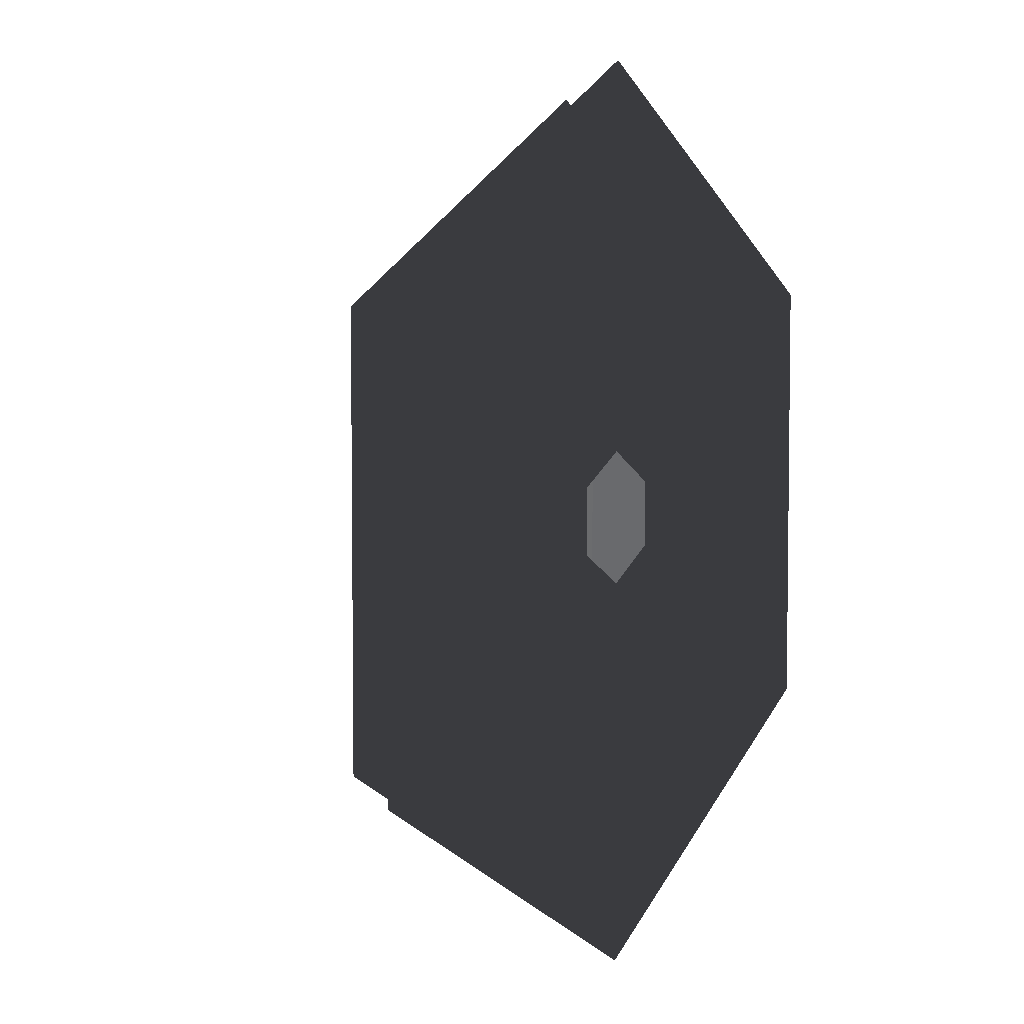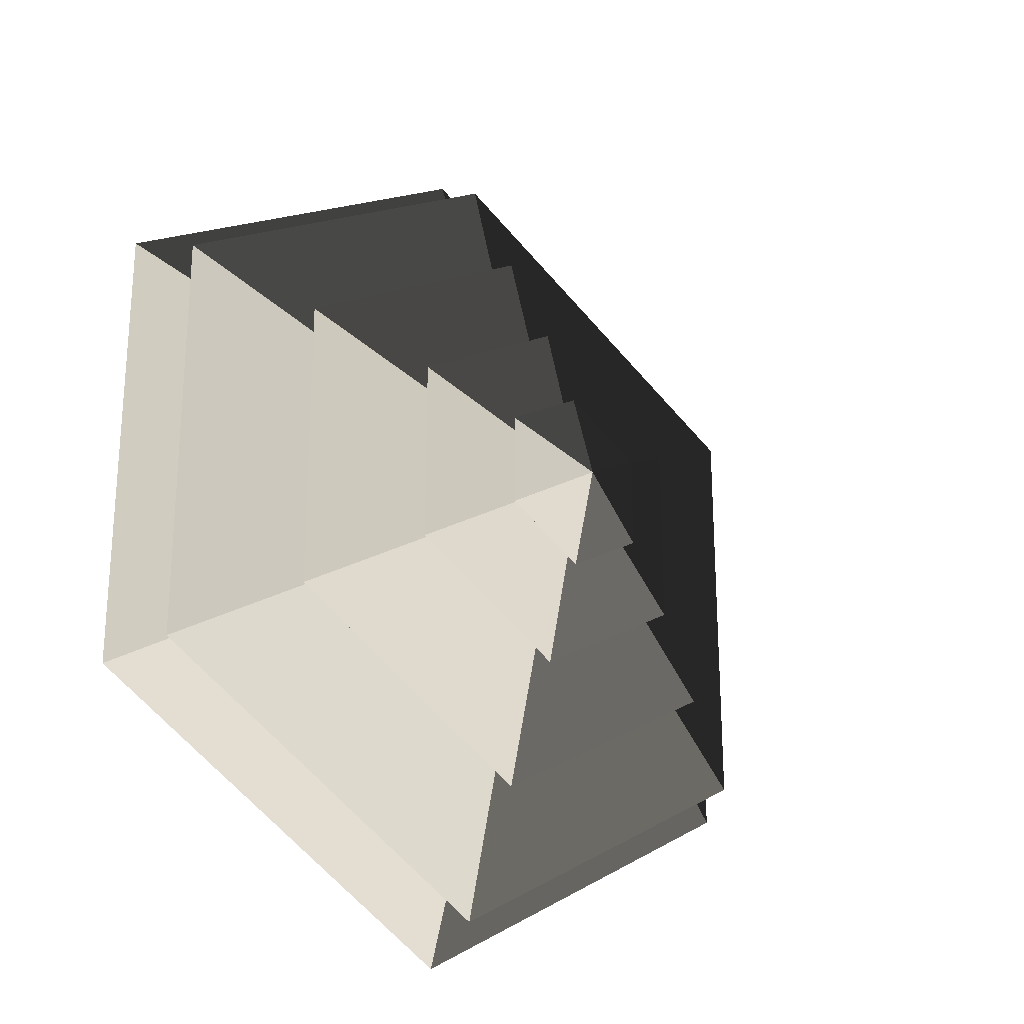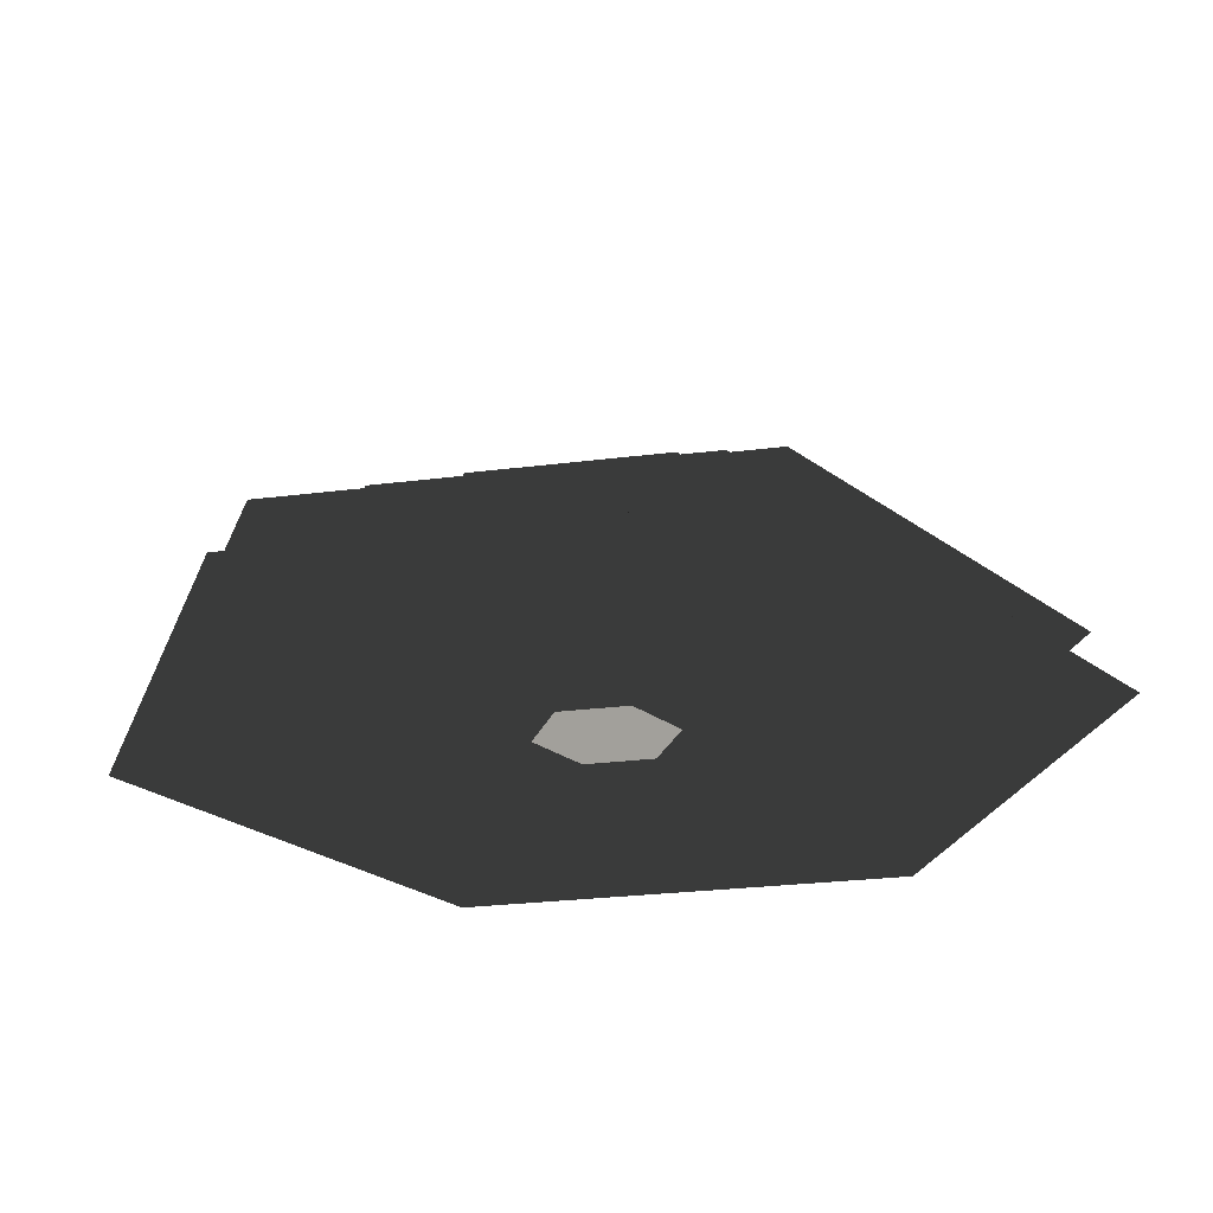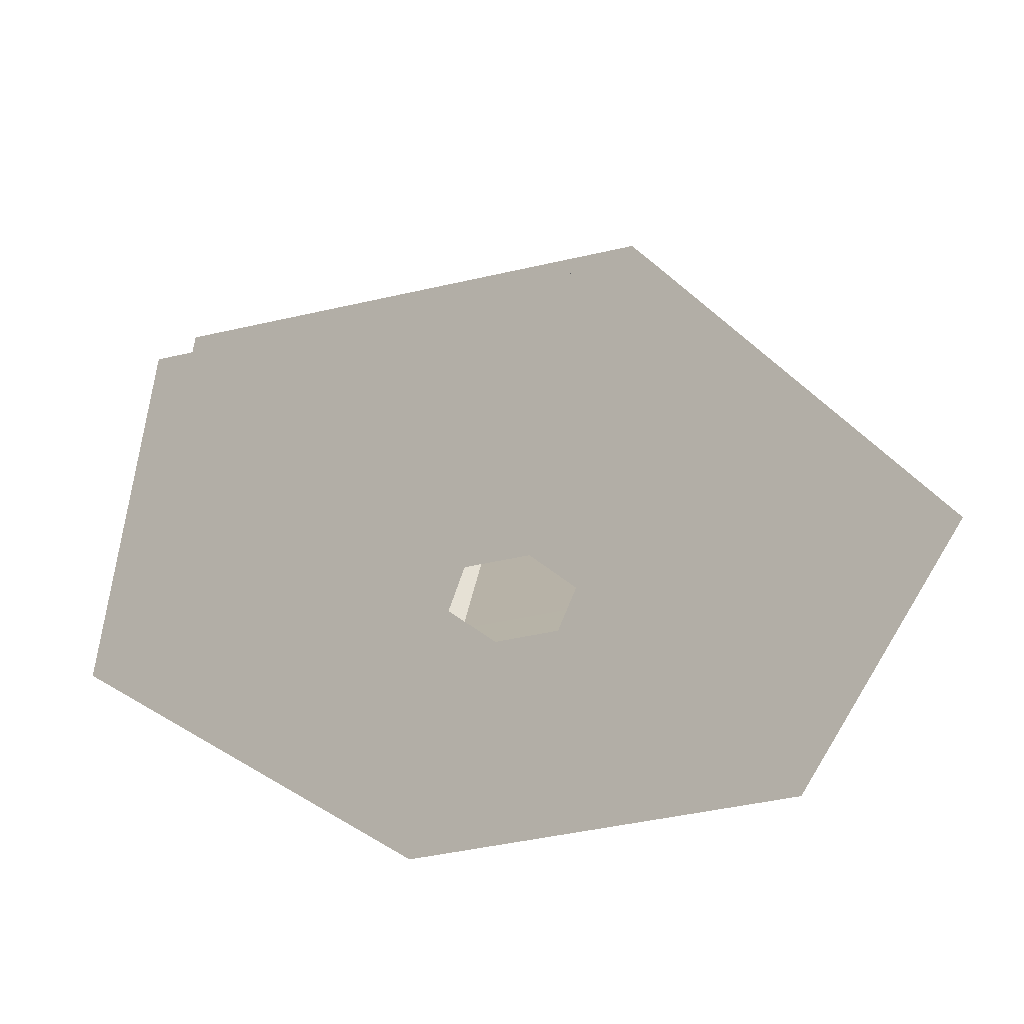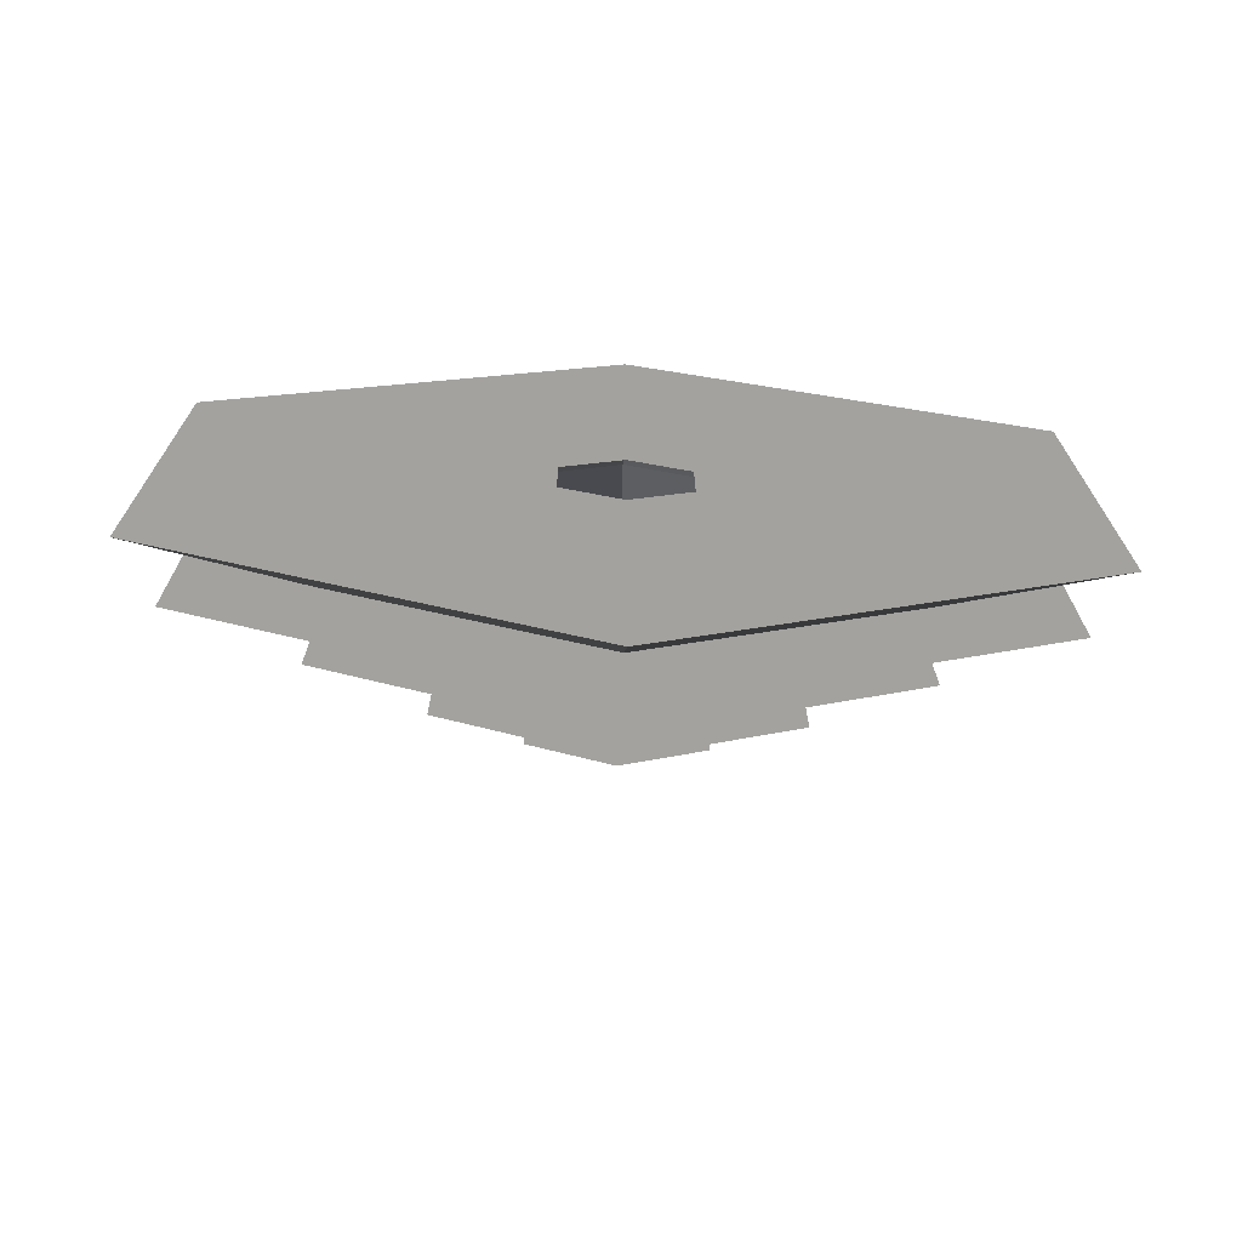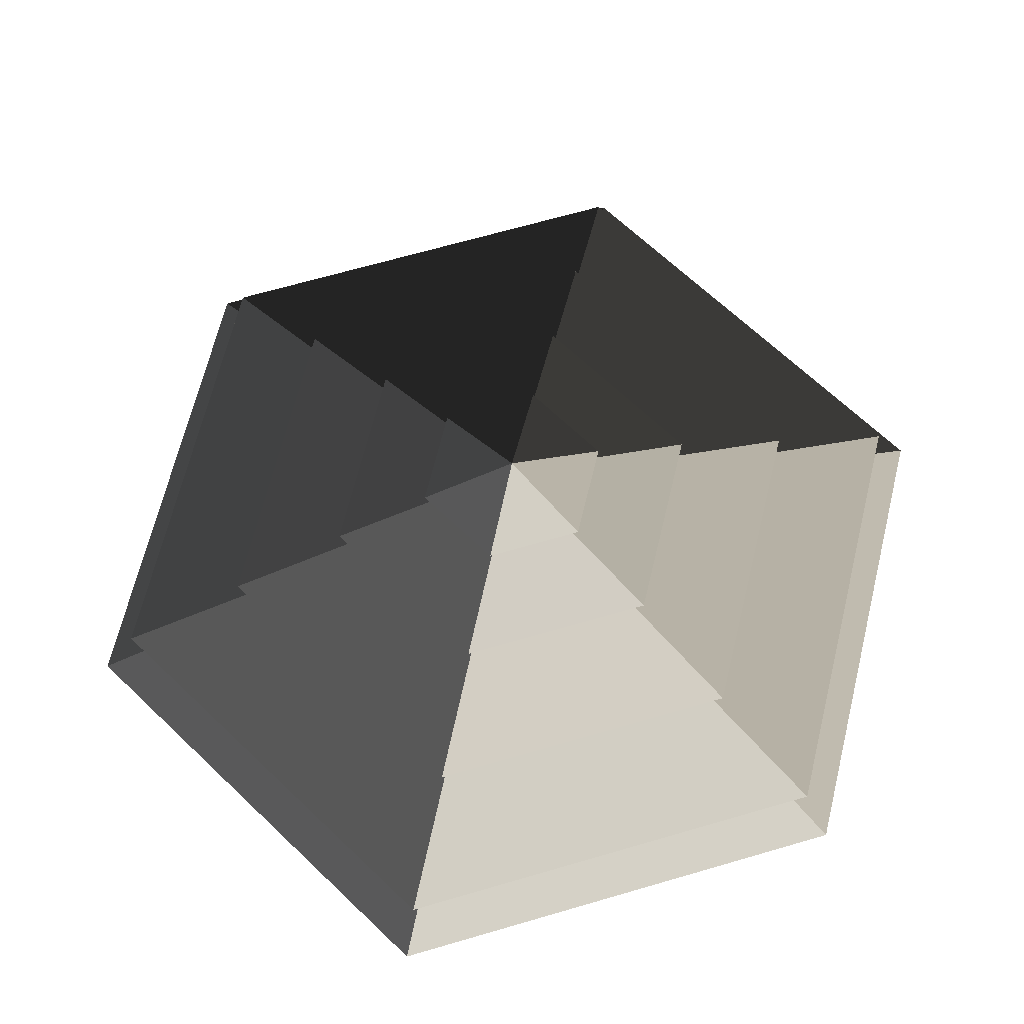
<metadata>
{"format":"obj","ext":"obj","renderer":"f3d","projection":"perspective","resolution":1024,"background":"white","views":[{"elev":4.7,"azim":122.8,"up":"+Y"},{"elev":-24.6,"azim":-40.1,"up":"+Y"},{"elev":-26.5,"azim":101.3,"up":"+Z"},{"elev":-45.0,"azim":45.0,"up":"+Z"},{"elev":-72.5,"azim":178.0,"up":"+Y"},{"elev":67.1,"azim":-46.3,"up":"+Z"}]}
</metadata>
<code>
v -10.39 6 3.994
v -70.82 40.89 3.994
v -70.82 -40.89 3.994
v -10.39 -6 3.994
v -0.0001449 12 3.994
v -4.297e-05 81.78 3.994
v 10.39 6 3.994
v 70.82 40.89 3.994
v -0.000107 -81.78 3.994
v -5.055e-06 -12 3.994
v 70.82 -40.89 3.994
v 10.39 -6 3.994
v -4.297e-05 81.78 3.994
v -9.423e-05 51.36 14.77
v -44.48 25.68 14.77
v -70.82 40.89 3.994
v -44.48 25.68 14.77
v -65.28 37.69 14.77
v -65.28 -37.69 14.77
v -44.48 -25.68 14.77
v -9.423e-05 51.36 14.77
v -0.0001512 75.38 14.77
v 44.48 25.68 14.77
v 65.28 37.69 14.77
v 5.356e-06 -75.38 14.77
v -4.633e-05 -51.36 14.77
v 65.28 -37.69 14.77
v 44.48 -25.68 14.77
v -70.82 -40.89 3.994
v -44.48 -25.68 14.77
v -4.633e-05 -51.36 14.77
v -0.000107 -81.78 3.994
v 70.82 -40.89 3.994
v 44.48 -25.68 14.77
v 44.48 25.68 14.77
v 70.82 40.89 3.994
v -70.82 40.89 3.994
v -44.48 25.68 14.77
v -44.48 -25.68 14.77
v -70.82 -40.89 3.994
v -0.000107 -81.78 3.994
v -4.633e-05 -51.36 14.77
v 44.48 -25.68 14.77
v 70.82 -40.89 3.994
v 70.82 40.89 3.994
v 44.48 25.68 14.77
v -9.423e-05 51.36 14.77
v -4.297e-05 81.78 3.994
v -0.0001512 75.38 14.77
v -8.787e-05 33.42 26.26
v -28.94 16.71 26.26
v -65.28 37.69 14.77
v -28.94 16.71 26.26
v -46.13 26.63 26.26
v -46.13 -26.63 26.26
v -28.94 -16.71 26.26
v -8.787e-05 33.42 26.26
v -0.0001842 53.27 26.26
v 28.94 16.71 26.26
v 46.13 26.63 26.26
v 4.239e-05 -53.27 26.26
v -5.399e-05 -33.42 26.26
v 46.13 -26.63 26.26
v 28.94 -16.71 26.26
v -65.28 -37.69 14.77
v -28.94 -16.71 26.26
v -5.399e-05 -33.42 26.26
v 5.356e-06 -75.38 14.77
v 65.28 -37.69 14.77
v 28.94 -16.71 26.26
v 28.94 16.71 26.26
v 65.28 37.69 14.77
v -65.28 37.69 14.77
v -28.94 16.71 26.26
v -28.94 -16.71 26.26
v -65.28 -37.69 14.77
v 5.356e-06 -75.38 14.77
v -5.399e-05 -33.42 26.26
v 28.94 -16.71 26.26
v 65.28 -37.69 14.77
v 65.28 37.69 14.77
v 28.94 16.71 26.26
v -8.787e-05 33.42 26.26
v -0.0001512 75.38 14.77
v -46.13 -26.63 26.26
v -13.19 -7.617 36.94
v -7.022e-07 -15.23 36.94
v 4.239e-05 -53.27 26.26
v -7.022e-07 -15.23 36.94
v -8.195e-05 -32.93 36.94
v 28.51 -16.46 36.94
v 13.19 -7.617 36.94
v -13.19 -7.617 36.94
v -28.51 -16.46 36.94
v 28.51 16.46 36.94
v 13.19 7.617 36.94
v -5.58e-05 32.93 36.94
v -0.000137 15.23 36.94
v -28.51 16.46 36.94
v -13.19 7.618 36.94
v 46.13 -26.63 26.26
v 13.19 -7.617 36.94
v 13.19 7.617 36.94
v 46.13 26.63 26.26
v -46.13 26.63 26.26
v -13.19 7.618 36.94
v -13.19 -7.617 36.94
v -46.13 -26.63 26.26
v 4.239e-05 -53.27 26.26
v -7.022e-07 -15.23 36.94
v 13.19 -7.617 36.94
v 46.13 -26.63 26.26
v 46.13 26.63 26.26
v 13.19 7.617 36.94
v -0.000137 15.23 36.94
v -0.0001842 53.27 26.26
v -0.0001842 53.27 26.26
v -0.000137 15.23 36.94
v -13.19 7.618 36.94
v -46.13 26.63 26.26
v 28.51 -16.46 36.94
v 5.388 -3.111 44.08
v 5.388 3.111 44.08
v 28.51 16.46 36.94
v 5.388 3.111 44.08
v 14.22 8.211 44.08
v -0.0001241 16.42 44.08
v 1.788e-05 6.222 44.08
v -14.22 8.211 44.08
v -5.388 3.111 44.08
v 5.388 -3.111 44.08
v 14.22 -8.21 44.08
v -14.22 -8.21 44.08
v -5.389 -3.111 44.08
v -9.13e-06 -16.42 44.08
v -0.0001511 -6.222 44.08
v -28.51 16.46 36.94
v -5.388 3.111 44.08
v -5.389 -3.111 44.08
v -28.51 -16.46 36.94
v -8.195e-05 -32.93 36.94
v -0.0001511 -6.222 44.08
v 5.388 -3.111 44.08
v 28.51 -16.46 36.94
v 28.51 16.46 36.94
v 5.388 3.111 44.08
v 1.788e-05 6.222 44.08
v -5.58e-05 32.93 36.94
v -5.58e-05 32.93 36.94
v 1.788e-05 6.222 44.08
v -5.388 3.111 44.08
v -28.51 16.46 36.94
v -28.51 -16.46 36.94
v -5.389 -3.111 44.08
v -0.0001511 -6.222 44.08
v -8.195e-05 -32.93 36.94
v -14.22 8.211 44.08
v -6.689e-05 6.02e-05 48.94
v -14.22 -8.21 44.08
v -9.13e-06 -16.42 44.08
v -6.689e-05 6.02e-05 48.94
v 14.22 -8.21 44.08
v 14.22 8.211 44.08
v -6.689e-05 6.02e-05 48.94
v -0.0001241 16.42 44.08
v -0.0001241 16.42 44.08
v -6.689e-05 6.02e-05 48.94
v -14.22 8.211 44.08
v -14.22 -8.21 44.08
v -6.689e-05 6.02e-05 48.94
v -9.13e-06 -16.42 44.08
v 14.22 -8.21 44.08
v -6.689e-05 6.02e-05 48.94
v 14.22 8.211 44.08
g Cylinder_349_2167_264
f 1 3 2
f 1 4 3
f 5 1 2
f 5 2 6
f 7 5 6
f 7 6 8
f 4 9 3
f 4 10 9
f 10 11 9
f 10 12 11
f 12 8 11
f 12 7 8
f 13 15 14
f 13 16 15
f 17 19 18
f 17 20 19
f 21 17 18
f 21 18 22
f 23 21 22
f 23 22 24
f 20 25 19
f 20 26 25
f 26 27 25
f 26 28 27
f 28 24 27
f 28 23 24
f 29 31 30
f 29 32 31
f 33 35 34
f 33 36 35
f 37 39 38
f 37 40 39
f 41 43 42
f 41 44 43
f 45 47 46
f 45 48 47
f 49 51 50
f 49 52 51
f 53 55 54
f 53 56 55
f 57 53 54
f 57 54 58
f 59 57 58
f 59 58 60
f 56 61 55
f 56 62 61
f 62 63 61
f 62 64 63
f 64 60 63
f 64 59 60
f 65 67 66
f 65 68 67
f 69 71 70
f 69 72 71
f 73 75 74
f 73 76 75
f 77 79 78
f 77 80 79
f 81 83 82
f 81 84 83
f 85 87 86
f 85 88 87
f 89 91 90
f 89 92 91
f 93 89 90
f 93 90 94
f 92 95 91
f 92 96 95
f 96 97 95
f 96 98 97
f 98 99 97
f 98 100 99
f 100 94 99
f 100 93 94
f 101 103 102
f 101 104 103
f 105 107 106
f 105 108 107
f 109 111 110
f 109 112 111
f 113 115 114
f 113 116 115
f 117 119 118
f 117 120 119
f 121 123 122
f 121 124 123
f 125 127 126
f 125 128 127
f 128 129 127
f 128 130 129
f 131 125 126
f 131 126 132
f 130 133 129
f 130 134 133
f 134 135 133
f 134 136 135
f 136 132 135
f 136 131 132
f 137 139 138
f 137 140 139
f 141 143 142
f 141 144 143
f 145 147 146
f 145 148 147
f 149 151 150
f 149 152 151
f 153 155 154
f 153 156 155
f 157 159 158
f 160 162 161
f 163 165 164
f 166 168 167
f 169 171 170
f 172 174 173

</code>
